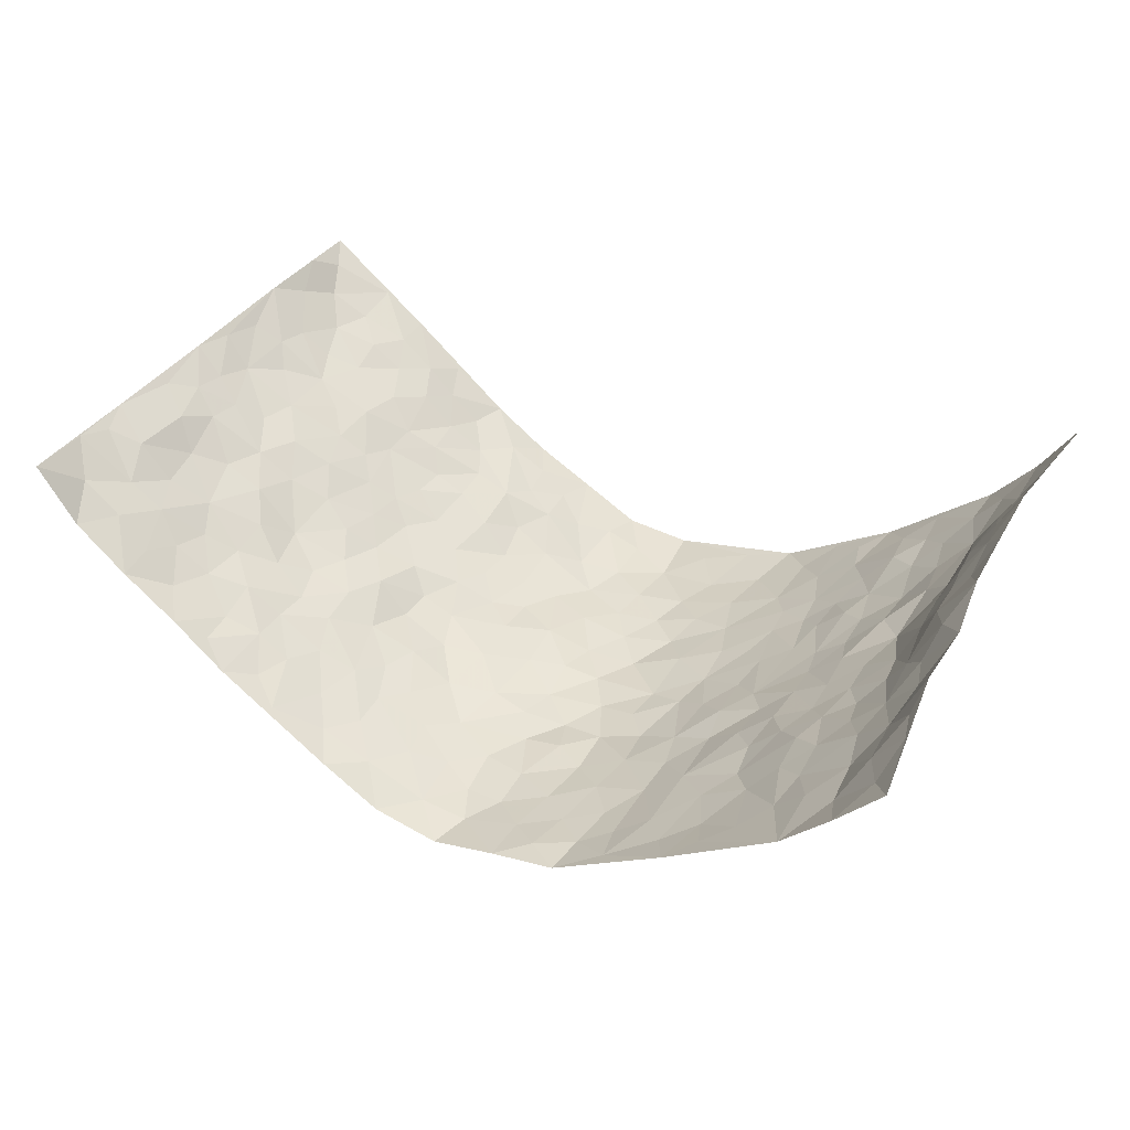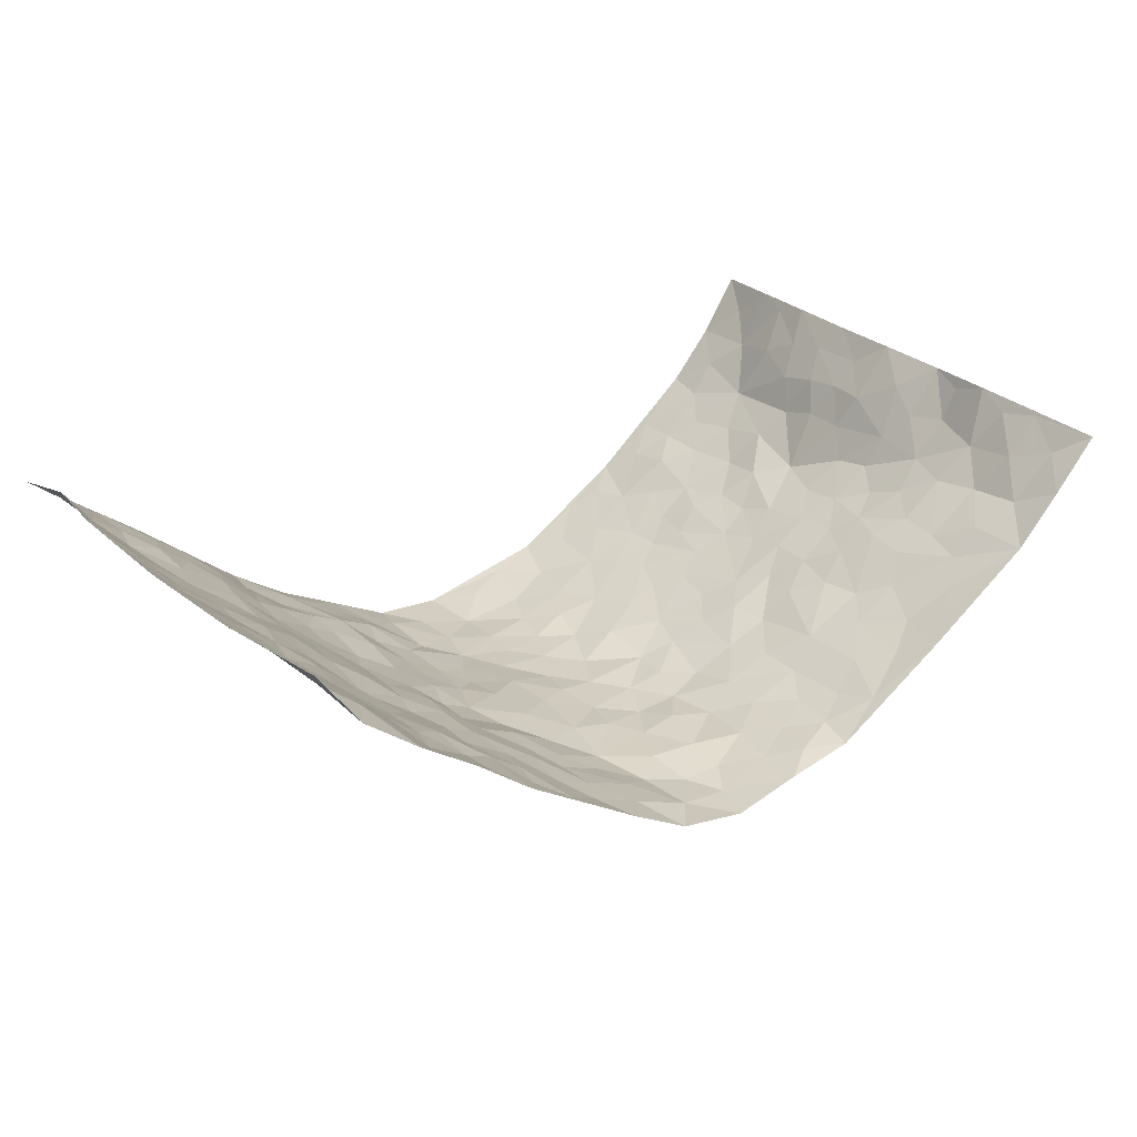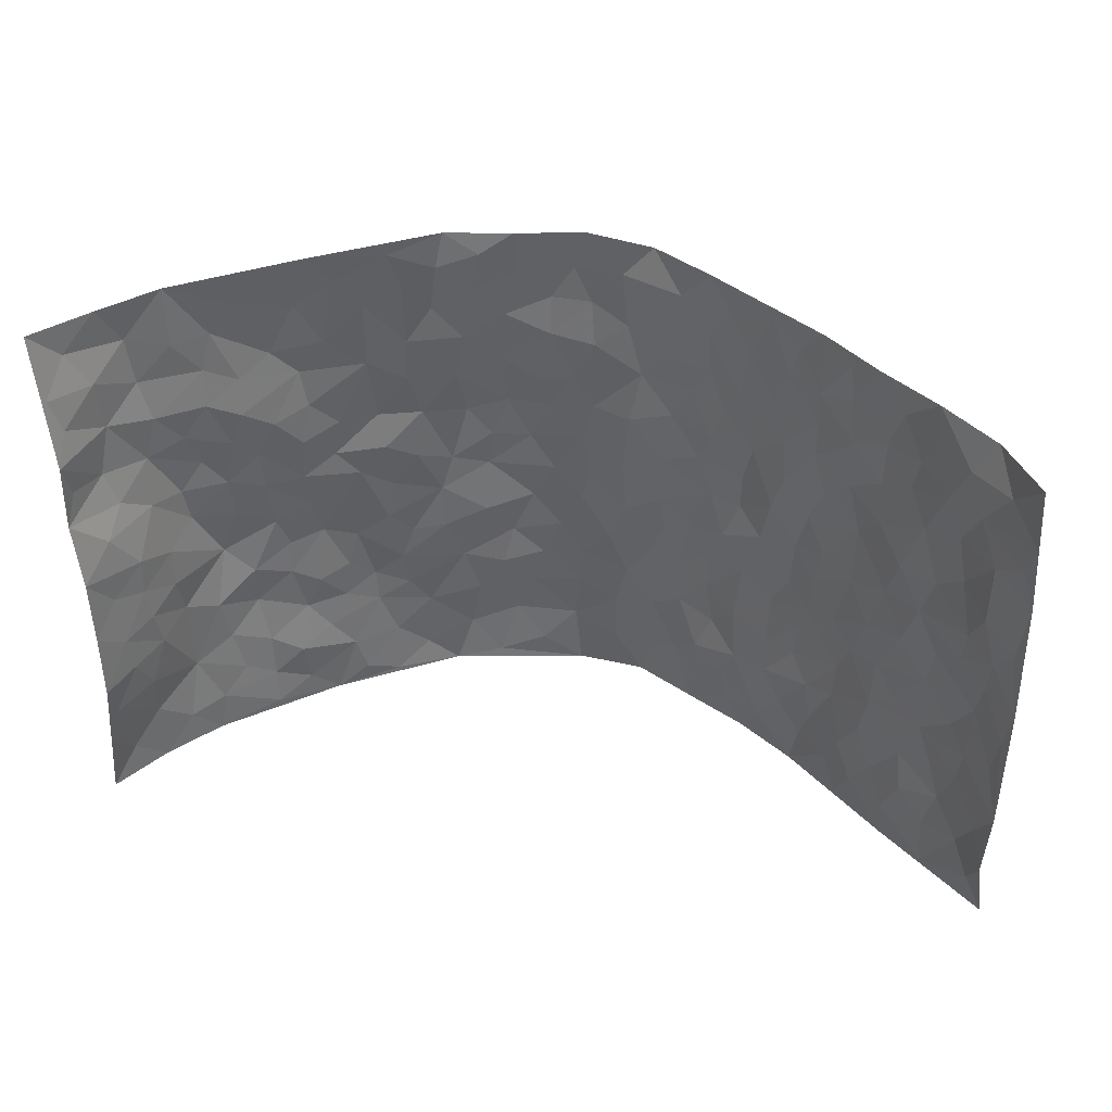
<metadata>
{"format":"obj","ext":"obj","renderer":"f3d","projection":"perspective","resolution":1024,"background":"white","views":[{"elev":38.4,"azim":-150.8,"up":"+Z"},{"elev":26.1,"azim":144.1,"up":"+Z"},{"elev":40.8,"azim":12.8,"up":"+Y"}]}
</metadata>
<code>
v -0.7796 0.01201 0.3423
v -0.8174 1.003 0.2968
v 0.837 -0.003355 0.2753
v 0.8124 0.9909 0.318
v -0.6741 0.3977 0.1796
v -0.7686 0.5073 0.3365
v -0.6994 0.3641 0.2368
v -0.0001564 0.002457 -0.2091
v -0.7602 0.2603 0.3465
v -0.7333 0.3456 0.2934
v -0.6362 0.006136 0.143
v -0.7696 0.1364 0.3448
v -0.6244 0.2964 0.1125
v -0.7142 0.009269 0.2381
v -0.6917 0.2946 0.2233
v -0.4482 0.003175 -0.01811
v -0.7551 0.1977 0.3271
v -0.2863 0.1676 -0.1336
v -0.6685 0.327 0.1617
v -0.7167 0.1278 0.2398
v -0.751 0.07321 0.2929
v -0.6754 0.07044 0.1883
v -0.5929 0.1305 0.09378
v -0.6286 0.0793 0.1329
v -0.7106 0.2142 0.2537
v -0.726 0.2781 0.2851
v -0.6646 0.1823 0.1585
v -0.6113 0.2134 0.1011
v -0.7055 0.4946 0.2383
v -0.7637 0.3839 0.3408
v -0.6515 1.002 0.1148
v -0.4921 0.2238 -0.0008951
v 0.2413 0.1569 -0.127
v -0.7836 0.7551 0.3231
v -0.3508 0.3937 -0.09968
v -0.6797 0.7565 0.1567
v -0.6991 0.8343 0.1608
v -0.5306 0.4446 0.02201
v -0.5432 0.6089 0.03534
v -0.45 1 -0.02581
v -0.7772 0.6919 0.3025
v -0.5933 0.566 0.07187
v -0.3702 0.7544 -0.08488
v -0.4682 0.2813 -0.01562
v -0.4299 0.2262 -0.04732
v -0.4553 0.1636 -0.02074
v -0.4189 0.6379 -0.05413
v -0.3478 0.5612 -0.09504
v 0.159 0.4736 -0.1639
v -0.3221 0.2215 -0.1145
v -0.2131 0.6112 -0.178
v -0.3612 0.6301 -0.1007
v -0.2931 0.05836 -0.1274
v -0.5584 0.7135 0.05922
v -0.3757 0.195 -0.08301
v -0.7287 0.6226 0.2335
v -0.04038 0.3487 -0.202
v 0.05505 0.3405 -0.1972
v 0.281 0.4507 -0.1166
v -0.09882 0.5519 -0.2017
v -0.1679 0.5566 -0.1865
v 0.08904 0.6293 -0.1879
v -0.5678 0.3488 0.0579
v -0.6594 0.578 0.1301
v -0.7786 0.8149 0.2918
v -0.5008 0.1317 0.02692
v -0.3446 0.0134 -0.08553
v -0.6756 0.4712 0.1755
v -0.5522 0.1746 0.05429
v -0.5433 0.02116 0.06331
v -0.2402 0.002895 -0.1517
v -0.5476 0.09101 0.05876
v -0.4921 0.05528 0.01766
v -0.3983 0.03867 -0.05046
v -0.4172 0.1053 -0.04337
v -0.7493 0.6897 0.2428
v -0.7966 0.8789 0.3029
v -0.6513 0.5128 0.1214
v -0.0009133 0.9976 -0.2165
v -0.6956 0.679 0.1712
v -0.5137 0.3167 0.01146
v -0.4751 0.463 -0.02061
v 0.003486 0.5714 -0.2012
v -0.05279 0.4831 -0.2031
v 0.0003827 0.4204 -0.2018
v -0.1245 0.1285 -0.1917
v -0.514 0.6726 0.02173
v -0.7394 0.5686 0.278
v -0.6439 0.6947 0.1215
v -0.4212 0.2979 -0.05523
v -0.571 0.27 0.05265
v -0.4634 0.6901 -0.0247
v -0.1761 0.4857 -0.1879
v -0.2588 0.4367 -0.1517
v -0.5785 0.6525 0.06673
v -0.01132 0.1183 -0.2121
v -0.3917 0.5117 -0.07255
v -0.3304 0.2885 -0.111
v -0.2401 0.5043 -0.1636
v -0.1792 0.3825 -0.1743
v -0.7862 0.6296 0.3249
v -0.6278 0.6266 0.09896
v -0.6938 0.5846 0.1856
v -0.345 0.1113 -0.09578
v -0.4787 0.535 -0.01029
v -0.615 0.4084 0.0798
v -0.1322 0.3245 -0.1946
v -0.1492 0.2498 -0.1831
v -0.4742 0.6135 -0.01096
v 0.1081 0.728 -0.1947
v -0.004284 0.2159 -0.2034
v -0.07463 0.2737 -0.2007
v 0.003127 0.2892 -0.202
v -0.4054 0.3647 -0.06785
v -0.1949 0.1839 -0.1708
v -0.5894 0.4911 0.06552
v -0.512 0.383 0.004685
v -0.4596 0.393 -0.03438
v -0.2982 0.5253 -0.1285
v -0.2535 0.3505 -0.1485
v -0.3412 0.4681 -0.1067
v -0.2237 0.271 -0.162
v -0.09411 0.4116 -0.2028
v -0.5395 0.5343 0.03165
v -0.09316 0.1988 -0.1979
v -0.2123 0.09397 -0.1676
v -0.3807 0.2587 -0.08494
v -0.7405 0.4448 0.2925
v -0.7065 0.4271 0.2421
v 0.08774 0.4228 -0.183
v 0.2013 0.2375 -0.1606
v 0.07878 0.5166 -0.1856
v 0.01608 0.4883 -0.1954
v 0.1619 0.3934 -0.1742
v 0.692 0.4913 0.1638
v 0.2127 0.4335 -0.1538
v 0.2542 0.3127 -0.1347
v 0.1544 0.5669 -0.1652
v 0.1226 0.9967 -0.1967
v -0.2875 0.6203 -0.1397
v 0.386 0.8778 -0.04057
v 0.4414 0.9961 -0.00343
v -0.2123 0.7812 -0.1644
v -0.06 0.8635 -0.2053
v -0.3113 0.3489 -0.1222
v -0.4293 0.5675 -0.04945
v -0.07309 0.05371 -0.1942
v -0.1556 0.02299 -0.1747
v 0.1235 0.003191 -0.2013
v 0.01222 0.8591 -0.212
v -0.01833 0.6997 -0.2017
v 0.3839 0.1953 -0.04853
v 0.3148 0.2892 -0.08877
v 0.5296 0.5236 0.04501
v 0.4746 0.5448 0.006399
v 0.4172 0.1339 -0.03937
v 0.4687 0.2258 0.007431
v 0.385 0.36 -0.06235
v 0.01994 0.6405 -0.197
v -0.06229 0.6281 -0.2051
v -0.1484 0.7305 -0.1886
v -0.08822 0.6933 -0.1922
v -0.06065 0.7908 -0.1962
v -0.1398 0.6336 -0.1954
v 0.02022 0.7743 -0.2015
v 0.2308 0.9968 -0.1351
v -0.02065 0.9259 -0.2135
v -0.265 0.8468 -0.1473
v -0.1971 0.8801 -0.167
v -0.3076 0.7815 -0.127
v -0.2426 0.9985 -0.1592
v -0.2258 0.6962 -0.1623
v -0.3093 0.7006 -0.1268
v -0.1394 0.8298 -0.1824
v -0.1217 0.999 -0.1844
v 0.2072 0.7448 -0.1472
v 0.1693 0.6663 -0.1699
v 0.3114 0.5945 -0.1077
v 0.2521 0.5227 -0.1393
v 0.2503 0.6645 -0.1248
v 0.3857 0.7421 -0.04047
v 0.3295 0.6819 -0.08161
v 0.269 0.7317 -0.1178
v 0.06722 0.9279 -0.2056
v 0.07881 0.8223 -0.2054
v 0.1393 0.8569 -0.1755
v 0.2354 0.8715 -0.1312
v 0.2978 0.7915 -0.09555
v 0.2255 0.5951 -0.1502
v -0.7442 0.8716 0.2297
v -0.6097 0.8192 0.08374
v -0.7374 0.7785 0.2214
v -0.736 1.002 0.2027
v -0.7784 0.9435 0.2537
v -0.709 0.9246 0.1655
v -0.6486 0.8886 0.1176
v -0.5503 0.932 0.03578
v -0.5966 0.8886 0.06872
v -0.6083 0.7491 0.09343
v -0.5161 0.816 0.004539
v -0.5598 0.7835 0.04881
v -0.475 0.9028 -0.02207
v -0.3704 0.8795 -0.08318
v -0.4991 0.9624 0.00291
v -0.4348 0.8173 -0.04682
v -0.4152 0.9379 -0.05755
v -0.3292 0.9737 -0.1059
v -0.4759 0.7621 -0.02361
v -0.3105 0.9021 -0.1225
v -0.2545 0.9308 -0.1503
v 0.1521 0.7839 -0.1765
v 0.2407 0.8027 -0.1323
v 0.1787 0.9318 -0.1586
v 0.3606 0.8099 -0.05994
v 0.3132 0.8787 -0.09084
v 0.3489 0.9805 -0.06294
v 0.2711 0.9359 -0.1164
v 0.4019 0.9459 -0.03291
v 0.3542 0.4919 -0.07592
v 0.3109 0.5279 -0.1103
v 0.4417 0.6024 -0.01773
v 0.3928 0.6624 -0.03681
v 0.3713 0.5862 -0.05416
v 0.3217 0.1894 -0.07919
v 0.4403 0.3329 -0.02287
v 0.4226 0.5211 -0.03511
v 0.3249 0.3869 -0.094
v -0.1236 0.9149 -0.1859
v -0.1808 0.9583 -0.166
v 0.2967 0.1325 -0.1017
v 0.5434 0.01217 0.05418
v 0.1951 0.3332 -0.164
v 0.2586 0.3841 -0.1312
v 0.5193 0.2455 0.04232
v 0.6417 0.9932 0.1408
v 0.8306 0.2439 0.29
v 0.4454 0.81 -0.006735
v 0.6288 0.4826 0.1248
v 0.4429 0.7447 -0.01009
v 0.8324 0.494 0.2896
v 0.5881 0.2911 0.09456
v 0.4631 0.4661 -0.005825
v 0.6821 0.3069 0.1524
v 0.5053 0.4134 0.02502
v 0.4476 0.0005205 -0.02321
v 0.08885 0.2535 -0.2018
v 0.4609 0.07539 -0.0145
v 0.1317 0.3199 -0.1867
v 0.3818 0.2655 -0.05382
v 0.7563 0.2596 0.2138
v 0.5672 0.4587 0.07759
v 0.5153 0.08032 0.03528
v 0.4162 0.4243 -0.04486
v 0.5425 0.3692 0.05218
v 0.2705 0.2316 -0.1224
v 0.4365 0.2698 -0.0238
v 0.2494 0.07851 -0.133
v 0.3437 0.00142 -0.09027
v 0.2333 0.002285 -0.1456
v 0.1933 0.1153 -0.1629
v 0.06776 0.1707 -0.2047
v 0.1438 0.1909 -0.191
v 0.5396 0.145 0.06177
v 0.6795 0.4177 0.1547
v 0.6542 0.2177 0.1383
v 0.57 0.07787 0.08471
v 0.5921 0.3816 0.08985
v 0.6319 0.3356 0.1184
v 0.7646 0.3204 0.224
v 0.6535 0.5625 0.1389
v 0.6049 0.1425 0.1085
v 0.662 0.1467 0.1524
v 0.7328 0.3624 0.191
v 0.8074 0.3436 0.2623
v 0.7678 0.4328 0.2221
v 0.5225 0.3105 0.03611
v 0.7103 0.1018 0.182
v 0.3082 0.06242 -0.09822
v 0.377 0.06714 -0.05895
v 0.07134 0.07855 -0.2059
v 0.1411 0.07312 -0.1895
v 0.8271 0.7414 0.2986
v 0.6349 0.07586 0.1342
v 0.5741 0.213 0.08931
v 0.8197 0.4186 0.2765
v 0.7797 0.503 0.2406
v 0.7072 0.246 0.1693
v 0.4795 0.1463 0.008089
v 0.6407 -0.00179 0.1293
v 0.459 0.3923 -0.01139
v 0.8016 0.05861 0.2572
v 0.8213 0.1192 0.2941
v 0.731 0.1757 0.1887
v 0.7728 0.1196 0.2292
v 0.7168 0.005161 0.1868
v 0.8004 0.1822 0.2591
v 0.5912 0.5515 0.08891
v 0.6108 0.6283 0.1074
v 0.5317 0.6333 0.03379
v 0.7183 0.6857 0.1901
v 0.5639 0.768 0.0702
v 0.8141 0.6177 0.2792
v 0.6746 0.6366 0.1495
v 0.7375 0.5889 0.2106
v 0.6437 0.7386 0.1351
v 0.7328 0.5243 0.2018
v 0.7837 0.5675 0.2509
v 0.7612 0.6525 0.2406
v 0.5686 0.6886 0.07725
v 0.5103 0.7213 0.02975
v 0.4658 0.6727 -0.00593
v 0.7304 0.8459 0.2203
v 0.6241 0.8663 0.1262
v 0.7032 0.7711 0.1873
v 0.7618 0.7706 0.25
v 0.6736 0.8385 0.1735
v 0.8178 0.8662 0.3062
v 0.6131 0.798 0.1107
v 0.8054 0.8034 0.2873
v 0.645 0.9263 0.1481
v 0.7393 0.9912 0.2162
v 0.5402 0.9941 0.07228
v 0.7029 0.92 0.2032
v 0.7704 0.921 0.2579
v 0.5876 0.9302 0.09137
v 0.5004 0.8988 0.03065
v 0.4429 0.8792 -0.00202
v 0.4922 0.9667 0.032
v 0.5082 0.8191 0.04186
v 0.5652 0.857 0.0774
f 29 6 128
f 12 21 20
f 26 10 9
f 55 45 46
f 27 19 15
f 26 9 17
f 101 6 88
f 12 1 21
f 7 15 19
f 125 86 96
f 84 123 85
f 129 29 128
f 25 27 15
f 12 20 17
f 73 75 66
f 22 14 11
f 26 17 25
f 9 12 17
f 25 15 26
f 5 129 7
f 52 146 48
f 55 18 50
f 7 19 5
f 20 27 25
f 124 82 105
f 41 76 34
f 20 14 22
f 14 20 21
f 14 21 1
f 24 22 11
f 24 27 22
f 72 66 69
f 69 32 91
f 70 24 11
f 24 23 27
f 17 20 25
f 27 20 22
f 10 15 7
f 10 26 15
f 23 28 27
f 27 13 19
f 28 23 69
f 13 27 28
f 119 121 94
f 10 7 129
f 6 30 128
f 9 10 30
f 36 192 80
f 80 102 89
f 118 81 44
f 64 103 78
f 115 126 86
f 45 32 46
f 91 63 13
f 129 68 29
f 95 87 54
f 95 54 199
f 202 40 204
f 82 97 105
f 29 88 6
f 18 55 104
f 148 126 71
f 38 82 124
f 50 18 122
f 117 82 38
f 5 19 106
f 82 117 118
f 80 64 102
f 127 45 55
f 194 77 190
f 98 35 114
f 39 124 105
f 127 50 98
f 106 19 13
f 66 75 46
f 39 95 42
f 63 117 38
f 95 89 102
f 101 56 76
f 51 140 99
f 18 53 126
f 62 83 132
f 45 127 90
f 112 113 57
f 103 29 68
f 130 85 58
f 109 39 105
f 35 94 121
f 113 246 58
f 151 165 163
f 120 100 94
f 114 127 98
f 192 190 65
f 95 39 87
f 36 191 37
f 67 104 74
f 56 101 88
f 13 63 106
f 192 34 76
f 268 241 243
f 108 115 125
f 93 84 60
f 133 84 85
f 156 288 157
f 101 76 41
f 80 103 64
f 105 97 146
f 99 61 51
f 92 109 47
f 125 96 111
f 158 227 153
f 75 104 55
f 69 66 32
f 81 91 32
f 106 78 68
f 42 64 78
f 77 34 65
f 24 70 72
f 75 73 16
f 16 71 67
f 2 34 77
f 13 28 91
f 103 56 88
f 56 80 76
f 72 69 23
f 11 16 70
f 16 73 70
f 16 67 74
f 115 18 126
f 24 72 23
f 73 72 70
f 16 74 75
f 72 73 66
f 32 45 44
f 84 83 60
f 66 46 32
f 78 106 116
f 117 63 81
f 67 53 104
f 103 68 78
f 69 91 28
f 36 80 89
f 106 38 116
f 106 68 5
f 81 118 117
f 62 132 138
f 32 44 81
f 53 67 71
f 57 58 85
f 123 100 107
f 93 60 61
f 33 230 224
f 8 96 147
f 132 133 130
f 140 48 119
f 93 100 123
f 122 98 50
f 164 60 160
f 53 71 126
f 125 112 108
f 193 194 195
f 75 55 46
f 63 91 81
f 56 103 80
f 196 198 31
f 18 104 53
f 121 48 97
f 38 106 63
f 118 97 82
f 97 35 121
f 51 172 140
f 130 134 49
f 87 39 109
f 288 252 263
f 97 114 35
f 47 43 92
f 57 113 58
f 248 130 58
f 34 101 41
f 114 90 127
f 116 124 42
f 145 94 35
f 118 114 97
f 167 79 175
f 98 145 35
f 85 123 57
f 43 47 52
f 199 36 89
f 42 78 116
f 159 83 62
f 88 29 103
f 74 104 75
f 118 44 90
f 173 140 172
f 42 95 102
f 190 192 37
f 65 190 77
f 89 95 199
f 125 111 112
f 92 87 109
f 18 115 122
f 177 180 176
f 112 57 107
f 109 105 146
f 93 94 100
f 285 286 275
f 96 86 147
f 137 232 131
f 57 123 107
f 87 92 208
f 49 134 136
f 132 130 49
f 161 164 162
f 50 127 55
f 122 108 107
f 122 107 100
f 48 140 52
f 118 90 114
f 99 119 94
f 123 84 93
f 36 37 192
f 48 121 119
f 120 122 100
f 39 42 124
f 38 124 116
f 248 58 246
f 44 45 90
f 98 122 120
f 146 52 47
f 94 93 99
f 168 209 170
f 212 183 188
f 202 197 200
f 42 102 64
f 107 108 112
f 99 93 61
f 8 280 96
f 112 111 113
f 125 115 86
f 115 108 122
f 128 30 10
f 5 68 129
f 10 129 128
f 132 49 138
f 83 84 133
f 130 133 85
f 83 133 132
f 248 134 130
f 156 152 224
f 151 110 165
f 212 186 211
f 153 224 249
f 254 251 244
f 246 261 262
f 225 158 249
f 49 136 179
f 185 184 150
f 214 188 181
f 181 188 182
f 161 163 174
f 143 170 172
f 110 211 185
f 184 79 167
f 174 228 169
f 62 110 159
f 163 150 144
f 210 169 229
f 170 143 168
f 176 211 110
f 98 120 145
f 94 145 120
f 48 146 97
f 109 146 47
f 148 86 126
f 147 86 148
f 71 8 148
f 8 147 148
f 244 276 254
f 232 136 134
f 174 143 161
f 60 83 160
f 163 162 151
f 159 160 83
f 261 281 262
f 259 281 149
f 219 220 59
f 246 113 111
f 33 255 131
f 157 256 152
f 137 255 153
f 230 278 279
f 262 260 33
f 154 155 242
f 131 255 137
f 248 131 232
f 281 280 149
f 259 258 278
f 220 179 59
f 159 151 160
f 162 160 151
f 164 61 60
f 228 174 144
f 144 174 163
f 159 110 151
f 161 172 164
f 186 184 185
f 161 162 163
f 61 164 51
f 160 162 164
f 187 217 213
f 150 163 165
f 205 202 200
f 79 184 139
f 170 43 173
f 174 169 143
f 161 143 172
f 167 144 150
f 176 180 183
f 172 170 173
f 223 226 221
f 185 150 165
f 99 140 119
f 207 206 203
f 172 51 164
f 43 52 173
f 173 52 140
f 167 175 228
f 228 229 169
f 210 168 169
f 177 110 62
f 189 138 179
f 62 138 177
f 136 232 233
f 181 182 222
f 150 184 167
f 178 180 189
f 49 179 138
f 177 138 189
f 180 178 182
f 178 179 220
f 307 308 304
f 222 223 221
f 215 187 188
f 176 183 212
f 187 213 186
f 214 215 188
f 185 211 186
f 237 181 239
f 182 188 183
f 110 185 165
f 216 215 141
f 211 176 212
f 182 183 180
f 176 110 177
f 213 184 186
f 178 189 179
f 177 189 180
f 195 190 37
f 197 198 200
f 195 194 190
f 34 192 65
f 80 192 76
f 37 196 195
f 194 2 77
f 193 2 194
f 196 37 191
f 31 193 195
f 198 196 191
f 31 195 196
f 199 201 191
f 197 204 31
f 198 191 201
f 31 198 197
f 201 199 54
f 36 199 191
f 54 208 201
f 208 43 205
f 208 54 87
f 198 201 200
f 206 205 203
f 43 170 203
f 210 207 209
f 40 202 206
f 31 204 40
f 197 202 204
f 208 205 200
f 43 203 205
f 205 206 202
f 203 209 207
f 171 40 207
f 40 206 207
f 208 200 201
f 43 208 92
f 170 209 203
f 168 143 169
f 207 210 171
f 168 210 209
f 188 187 212
f 212 187 186
f 166 139 213
f 184 213 139
f 237 214 181
f 215 214 141
f 216 141 218
f 213 217 166
f 142 166 216
f 217 216 166
f 187 215 217
f 216 217 215
f 237 141 214
f 142 216 218
f 223 222 182
f 179 136 59
f 223 220 219
f 267 238 251
f 237 327 141
f 223 182 178
f 158 290 253
f 220 223 178
f 59 233 227
f 233 59 136
f 248 246 131
f 153 249 158
f 251 254 267
f 223 219 226
f 111 261 246
f 297 251 238
f 276 256 157
f 167 228 144
f 229 228 175
f 175 171 229
f 229 171 210
f 260 257 33
f 265 271 272
f 266 289 283
f 269 243 250
f 249 224 152
f 266 283 271
f 227 233 137
f 253 227 158
f 325 313 320
f 135 264 275
f 310 329 239
f 270 298 297
f 249 256 225
f 275 273 269
f 311 222 221
f 155 154 299
f 234 276 157
f 310 311 299
f 222 239 181
f 221 226 155
f 266 263 252
f 242 290 244
f 264 273 275
f 273 264 243
f 242 244 154
f 276 290 225
f 288 234 157
f 240 282 302
f 275 286 306
f 225 290 158
f 234 263 284
f 241 254 276
f 233 232 137
f 137 153 227
f 264 135 238
f 244 251 154
f 260 259 257
f 227 253 219
f 33 224 255
f 154 297 299
f 240 302 307
f 297 154 251
f 264 268 243
f 253 226 219
f 271 284 263
f 277 294 293
f 290 242 253
f 241 234 284
f 59 227 219
f 242 155 226
f 252 245 231
f 157 152 156
f 257 230 33
f 152 256 249
f 278 230 257
f 262 33 131
f 224 153 255
f 259 278 257
f 134 248 232
f 230 279 224
f 96 261 111
f 261 96 280
f 280 281 261
f 246 262 131
f 252 247 245
f 268 267 241
f 283 277 272
f 288 247 252
f 275 274 285
f 295 291 294
f 267 268 264
f 263 234 288
f 309 310 299
f 290 276 244
f 283 272 271
f 267 254 241
f 265 243 241
f 236 240 285
f 297 238 270
f 303 305 298
f 241 276 234
f 221 155 299
f 272 277 293
f 250 243 287
f 286 285 240
f 284 271 265
f 271 263 266
f 295 3 291
f 225 256 276
f 241 284 265
f 289 266 231
f 3 292 291
f 321 235 323
f 293 294 296
f 279 278 258
f 245 279 258
f 279 156 224
f 260 281 259
f 280 8 149
f 262 281 260
f 231 266 252
f 267 264 238
f 306 304 270
f 283 289 295
f 243 269 273
f 236 269 250
f 294 292 296
f 274 236 285
f 269 274 275
f 250 287 293
f 245 289 231
f 236 274 269
f 156 279 247
f 242 226 253
f 247 279 245
f 243 265 287
f 288 156 247
f 265 272 293
f 296 292 236
f 293 287 265
f 295 294 277
f 277 283 295
f 236 250 296
f 289 3 295
f 292 294 291
f 293 296 250
f 300 304 308
f 325 320 235
f 329 330 326
f 270 304 303
f 270 303 298
f 309 305 301
f 135 306 270
f 299 297 298
f 298 309 299
f 238 135 270
f 300 314 305
f 303 300 305
f 304 306 307
f 300 303 304
f 282 319 315
f 322 325 235
f 275 306 135
f 307 306 286
f 240 307 286
f 308 307 302
f 302 282 308
f 308 282 315
f 305 309 298
f 310 309 301
f 310 301 329
f 310 239 311
f 222 311 239
f 299 311 221
f 319 312 315
f 312 323 316
f 301 305 318
f 305 314 316
f 300 308 315
f 316 314 312
f 312 314 315
f 315 314 300
f 323 312 324
f 316 313 318
f 282 4 317
f 330 313 325
f 4 321 324
f 235 320 323
f 282 317 319
f 312 319 317
f 326 325 322
f 316 320 313
f 316 318 305
f 142 218 327
f 327 218 141
f 316 323 320
f 324 312 317
f 4 324 317
f 321 323 324
f 318 313 330
f 328 326 322
f 326 327 329
f 329 327 237
f 326 328 327
f 322 142 328
f 327 328 142
f 329 237 239
f 301 318 330
f 326 330 325
f 330 329 301

</code>
